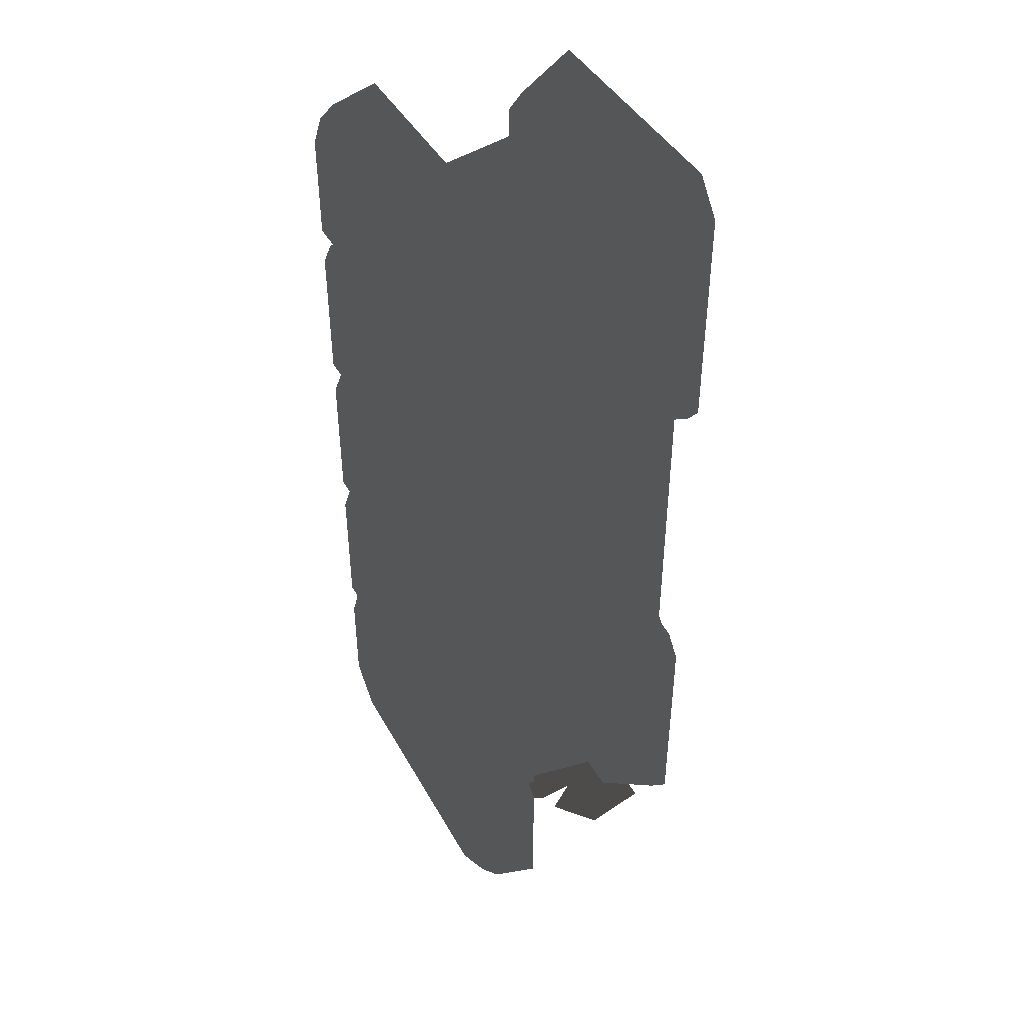
<metadata>
{"format":"obj","ext":"obj","renderer":"f3d","projection":"perspective","resolution":1024,"background":"white","views":[{"elev":43.3,"azim":-117.3,"up":"+Z"}]}
</metadata>
<code>
g [gimmick]picnic_chair
v -0.3259 0.4289 0.3692
v -0.2814 0.4289 0.3434
v -0.294 0.4546 0.3747
v -0.2814 0.4289 0.6485
v -0.3259 0.4289 0.6227
v -0.294 0.4546 0.6172
v 0.2899 0.4289 0.3434
v 0.3345 0.4289 0.3692
v 0.3025 0.4546 0.3747
v 0.3345 0.4289 0.6227
v 0.2899 0.4289 0.6485
v 0.3025 0.4546 0.6172
v -0.3259 0.4289 0.6743
v -0.2814 0.4289 0.6485
v -0.294 0.4546 0.6798
v -0.2814 0.4289 0.9535
v -0.3259 0.4289 0.9278
v -0.294 0.4546 0.9223
v 0.2899 0.4289 0.6485
v 0.3345 0.4289 0.6743
v 0.3025 0.4546 0.6798
v 0.3345 0.4289 0.9278
v 0.2899 0.4289 0.9535
v 0.3025 0.4546 0.9223
v -0.3259 0.4289 0.06202
v -0.2814 0.4289 0.03838
v -0.294 0.4546 0.06965
v -0.2814 0.4289 0.3434
v -0.3259 0.4289 0.3177
v -0.294 0.4546 0.3122
v 0.2899 0.4289 0.03838
v 0.3345 0.4289 0.06202
v 0.3025 0.4546 0.06965
v 0.3345 0.4289 0.3177
v 0.2899 0.4289 0.3434
v 0.3025 0.4546 0.3122
v -0.3259 0.4289 0.9793
v -0.2814 0.4289 0.9535
v -0.294 0.4546 0.9879
v 0.2899 0.4289 0.9535
v 0.3345 0.4289 0.9793
v 0.3025 0.4546 0.9879
v -0.2814 0.4289 0.03838
v -0.3259 0.4289 0.01474
v -0.294 0.4546 0.00398
v 0.3345 0.4289 0.01474
v 0.2899 0.4289 0.03838
v 0.3025 0.4546 0.00398
v -0.294 0.4546 0.3747
v 0.3025 0.4546 0.3747
v 0.3025 0.4546 0.6172
v -0.294 0.4546 0.6172
v -0.335 0.3508 0.3692
v -0.3259 0.4289 0.3692
v -0.3259 0.4289 0.6227
v -0.335 0.3508 0.6227
v 0.3435 0.3508 0.6227
v 0.3345 0.4289 0.6227
v 0.3345 0.4289 0.3692
v 0.3435 0.3508 0.3692
v -0.294 0.4546 0.3747
v -0.294 0.4546 0.6172
v -0.3259 0.4289 0.6227
v -0.3259 0.4289 0.3692
v -0.294 0.4546 0.6172
v 0.3025 0.4546 0.6172
v 0.2899 0.4289 0.6485
v -0.2814 0.4289 0.6485
v 0.3025 0.4546 0.6172
v 0.3025 0.4546 0.3747
v 0.3345 0.4289 0.3692
v 0.3345 0.4289 0.6227
v 0.3025 0.4546 0.3747
v -0.294 0.4546 0.3747
v -0.2814 0.4289 0.3434
v 0.2899 0.4289 0.3434
v -0.335 0.3508 0.6227
v -0.3259 0.4289 0.6227
v -0.2814 0.4289 0.6485
v -0.3011 0.3508 0.6485
v -0.3259 0.4289 0.3692
v -0.335 0.3508 0.3692
v -0.3011 0.3508 0.3434
v -0.2814 0.4289 0.3434
v 0.3096 0.3508 0.6485
v 0.2899 0.4289 0.6485
v 0.3345 0.4289 0.6227
v 0.3435 0.3508 0.6227
v 0.3435 0.3508 0.3692
v 0.3345 0.4289 0.3692
v 0.2899 0.4289 0.3434
v 0.3096 0.3508 0.3434
v -0.294 0.4546 0.6798
v 0.3025 0.4546 0.6798
v 0.3025 0.4546 0.9223
v -0.294 0.4546 0.9223
v -0.335 0.3508 0.6743
v -0.3259 0.4289 0.6743
v -0.3259 0.4289 0.9278
v -0.335 0.3508 0.9278
v 0.3435 0.3508 0.9278
v 0.3345 0.4289 0.9278
v 0.3345 0.4289 0.6743
v 0.3435 0.3508 0.6743
v -0.294 0.4546 0.6798
v -0.294 0.4546 0.9223
v -0.3259 0.4289 0.9278
v -0.3259 0.4289 0.6743
v -0.294 0.4546 0.9223
v 0.3025 0.4546 0.9223
v 0.2899 0.4289 0.9535
v -0.2814 0.4289 0.9535
v 0.3025 0.4546 0.9223
v 0.3025 0.4546 0.6798
v 0.3345 0.4289 0.6743
v 0.3345 0.4289 0.9278
v 0.3025 0.4546 0.6798
v -0.294 0.4546 0.6798
v -0.2814 0.4289 0.6485
v 0.2899 0.4289 0.6485
v -0.335 0.3508 0.9278
v -0.3259 0.4289 0.9278
v -0.2814 0.4289 0.9535
v -0.3011 0.3508 0.9535
v -0.3259 0.4289 0.6743
v -0.335 0.3508 0.6743
v -0.3011 0.3508 0.6485
v -0.2814 0.4289 0.6485
v 0.3096 0.3508 0.9535
v 0.2899 0.4289 0.9535
v 0.3345 0.4289 0.9278
v 0.3435 0.3508 0.9278
v 0.3435 0.3508 0.6743
v 0.3345 0.4289 0.6743
v 0.2899 0.4289 0.6485
v 0.3096 0.3508 0.6485
v -0.294 0.4546 0.06965
v 0.3025 0.4546 0.06965
v 0.3025 0.4546 0.3122
v -0.294 0.4546 0.3122
v -0.335 0.3508 0.06202
v -0.3259 0.4289 0.06202
v -0.3259 0.4289 0.3177
v -0.335 0.3508 0.3177
v 0.3435 0.3508 0.3177
v 0.3345 0.4289 0.3177
v 0.3345 0.4289 0.06202
v 0.3435 0.3508 0.06202
v -0.294 0.4546 0.06965
v -0.294 0.4546 0.3122
v -0.3259 0.4289 0.3177
v -0.3259 0.4289 0.06202
v -0.294 0.4546 0.3122
v 0.3025 0.4546 0.3122
v 0.2899 0.4289 0.3434
v -0.2814 0.4289 0.3434
v 0.3025 0.4546 0.3122
v 0.3025 0.4546 0.06965
v 0.3345 0.4289 0.06202
v 0.3345 0.4289 0.3177
v 0.3025 0.4546 0.06965
v -0.294 0.4546 0.06965
v -0.2814 0.4289 0.03838
v 0.2899 0.4289 0.03838
v -0.335 0.3508 0.3177
v -0.3259 0.4289 0.3177
v -0.2814 0.4289 0.3434
v -0.3011 0.3508 0.3434
v -0.3259 0.4289 0.06202
v -0.335 0.3508 0.06202
v -0.3011 0.3508 0.03838
v -0.2814 0.4289 0.03838
v 0.3096 0.3508 0.3434
v 0.2899 0.4289 0.3434
v 0.3345 0.4289 0.3177
v 0.3435 0.3508 0.3177
v 0.3435 0.3508 0.06202
v 0.3345 0.4289 0.06202
v 0.2899 0.4289 0.03838
v 0.3096 0.3508 0.03838
v -0.335 0.3508 0.9793
v -0.3259 0.4289 0.9793
v -0.3259 0.4289 1.195
v -0.335 0.3508 1.213
v -0.2588 0.3508 1.278
v -0.2588 0.4289 1.259
v 0.2673 0.4289 1.259
v 0.2673 0.3508 1.278
v 0.3435 0.3508 1.213
v 0.3345 0.4289 1.195
v 0.3345 0.4289 0.9793
v 0.3435 0.3508 0.9793
v -0.294 0.4546 0.9879
v -0.2938 0.4546 1.173
v -0.3259 0.4289 1.195
v -0.3259 0.4289 0.9793
v 0.3345 0.4289 0.9793
v 0.3345 0.4289 1.195
v 0.3023 0.4546 1.173
v 0.3025 0.4546 0.9879
v 0.3025 0.4546 0.9879
v -0.294 0.4546 0.9879
v -0.2814 0.4289 0.9535
v 0.2899 0.4289 0.9535
v -0.3259 0.4289 0.9793
v -0.335 0.3508 0.9793
v -0.3011 0.3508 0.9535
v -0.2814 0.4289 0.9535
v 0.3435 0.3508 0.9793
v 0.3345 0.4289 0.9793
v 0.2899 0.4289 0.9535
v 0.3096 0.3508 0.9535
v -0.335 0.3508 -0.221
v -0.3259 0.4289 -0.2031
v -0.3259 0.4289 0.01474
v -0.335 0.3508 0.01474
v 0.3435 0.3508 0.01474
v 0.3345 0.4289 0.01474
v 0.3345 0.4289 -0.2031
v 0.3435 0.3508 -0.221
v 0.2673 0.3508 -0.2862
v 0.2673 0.4289 -0.2667
v -0.2588 0.4289 -0.2667
v -0.2588 0.3508 -0.2862
v -0.3259 0.4289 0.01474
v -0.3259 0.4289 -0.2031
v -0.2938 0.4546 -0.1806
v -0.294 0.4546 0.00398
v -0.294 0.4546 0.00398
v 0.3025 0.4546 0.00398
v 0.2899 0.4289 0.03838
v -0.2814 0.4289 0.03838
v -0.335 0.3508 0.01474
v -0.3259 0.4289 0.01474
v -0.2814 0.4289 0.03838
v -0.3011 0.3508 0.03838
v 0.3096 0.3508 0.03838
v 0.2899 0.4289 0.03838
v 0.3345 0.4289 0.01474
v 0.3435 0.3508 0.01474
v 0.3023 0.4546 1.173
v 0.2376 0.455 1.23
v -0.2291 0.455 1.23
v -0.2938 0.4546 1.173
v 0.3025 0.4546 0.9879
v -0.294 0.4546 0.9879
v -0.2938 0.4546 -0.1806
v 0.3025 0.4546 0.00398
v -0.294 0.4546 0.00398
v 0.3025 0.4546 -0.1807
v 0.2379 0.4546 -0.2385
v -0.2291 0.455 -0.2385
v 0.2673 0.4289 1.259
v -0.2588 0.4289 1.259
v -0.2291 0.455 1.23
v 0.2376 0.455 1.23
v 0.3025 0.4546 0.00398
v 0.3025 0.4546 -0.1807
v 0.3345 0.4289 -0.2031
v 0.3345 0.4289 0.01474
v 0.2379 0.4546 -0.2385
v -0.2291 0.455 -0.2385
v -0.2588 0.4289 -0.2667
v 0.2673 0.4289 -0.2667
v -0.2588 0.3508 1.278
v -0.335 0.3508 1.213
v -0.3259 0.4289 1.195
v -0.2588 0.4289 1.259
v 0.3435 0.3508 1.213
v 0.2673 0.3508 1.278
v 0.2673 0.4289 1.259
v 0.3345 0.4289 1.195
v -0.2588 0.4289 -0.2667
v -0.3259 0.4289 -0.2031
v -0.335 0.3508 -0.221
v -0.2588 0.3508 -0.2862
v 0.2673 0.3508 -0.2862
v 0.3435 0.3508 -0.221
v 0.3345 0.4289 -0.2031
v 0.2673 0.4289 -0.2667
v 0.3023 0.4546 1.173
v 0.3345 0.4289 1.195
v 0.2673 0.4289 1.259
v 0.2376 0.455 1.23
v -0.2588 0.4289 1.259
v -0.3259 0.4289 1.195
v -0.2938 0.4546 1.173
v -0.2291 0.455 1.23
v 0.3025 0.4546 -0.1807
v 0.2379 0.4546 -0.2385
v 0.2673 0.4289 -0.2667
v 0.3345 0.4289 -0.2031
v -0.2938 0.4546 -0.1806
v -0.3259 0.4289 -0.2031
v -0.2588 0.4289 -0.2667
v -0.2291 0.455 -0.2385
v -0.2101 0.1073 0.2013
v -0.2109 -0.0003462 0.218
v -0.2382 -0.0003463 0.218
v -0.182 0.1073 0.2013
v -0.17 0.1073 0.2158
v -0.1987 -0.0003463 0.2328
v -0.1987 -0.0003463 0.2328
v -0.17 0.1073 0.2158
v -0.17 0.1073 0.496
v -0.1987 -0.0003462 0.496
v -0.17 0.1073 0.2158
v -0.1311 0.1239 0.496
v -0.17 0.1073 0.496
v -0.129 0.1239 0.1608
v -0.182 0.1073 0.2013
v -0.1363 0.1239 0.1535
v -0.1802 0.1239 0.1535
v -0.2101 0.1073 0.2013
v -0.2417 0.1073 0.1629
v -0.2082 0.1239 0.1122
v -0.2417 0.1073 0.1629
v -0.2082 0.1239 -0.1341
v -0.2417 0.1073 -0.182
v -0.2704 -0.0003462 0.1789
v -0.2704 -0.0003463 -0.2228
v -0.2417 0.1073 -0.182
v -0.2417 0.1073 0.1629
v -0.1937 0.1073 -0.2402
v -0.2215 -0.0003463 -0.2822
v 2.129e-08 -0.0003464 -0.2822
v 2.283e-08 0.1073 -0.2402
v -0.1561 0.1239 -0.1915
v -0.1937 0.1073 -0.2402
v 2.283e-08 0.1073 -0.2402
v 1.988e-08 0.1239 -0.1915
v -0.2215 -0.0003463 -0.2822
v -0.1937 0.1073 -0.2402
v -0.2417 0.1073 -0.182
v -0.2704 -0.0003463 -0.2228
v -0.1937 0.1073 -0.2402
v -0.1561 0.1239 -0.1915
v -0.2082 0.1239 -0.1341
v -0.2417 0.1073 -0.182
v -0.129 0.1239 0.1608
v -0.1163 0.3645 0.1608
v -0.1183 0.3645 0.496
v -0.1311 0.1239 0.496
v -0.2082 0.1239 0.1122
v -0.2082 0.1239 -0.1341
v -0.1835 0.3645 -0.1148
v -0.1835 0.3645 0.1122
v -0.2082 0.1239 0.1122
v -0.1835 0.3645 0.1122
v -0.1581 0.3645 0.1535
v -0.1802 0.1239 0.1535
v -0.1363 0.1239 0.1535
v -0.1231 0.3645 0.1535
v -0.1163 0.3645 0.1608
v -0.129 0.1239 0.1608
v -0.1835 0.3645 -0.1148
v -0.2082 0.1239 -0.1341
v -0.1561 0.1239 -0.1915
v -0.1363 0.3645 -0.1705
v -0.2417 0.1073 0.1629
v -0.2101 0.1073 0.2013
v -0.2382 -0.0003463 0.218
v -0.2704 -0.0003462 0.1789
v -0.2101 0.1073 0.7906
v -0.2382 -0.0003462 0.7739
v -0.2109 -0.0003461 0.7739
v -0.182 0.1073 0.7906
v -0.17 0.1073 0.7761
v -0.1987 -0.0003462 0.7591
v -0.1987 -0.0003462 0.7591
v -0.1987 -0.0003462 0.496
v -0.17 0.1073 0.496
v -0.17 0.1073 0.7761
v -0.17 0.1073 0.7761
v -0.17 0.1073 0.496
v -0.1311 0.1239 0.496
v -0.129 0.1239 0.8311
v -0.182 0.1073 0.7906
v -0.1363 0.1239 0.8384
v -0.1802 0.1239 0.8384
v -0.2101 0.1073 0.7906
v -0.2417 0.1073 0.829
v -0.2082 0.1239 0.8788
v -0.2417 0.1073 0.829
v -0.2082 0.1239 1.125
v -0.2417 0.1073 1.174
v -0.2704 -0.0003461 0.813
v -0.2417 0.1073 0.829
v -0.2417 0.1073 1.174
v -0.2704 -0.000346 1.215
v -0.1937 0.1073 1.232
v -8.833e-08 0.1073 1.232
v -9.621e-08 -0.0003462 1.274
v -0.2215 -0.0003461 1.274
v -0.1561 0.1239 1.183
v -8.386e-08 0.1239 1.183
v -8.833e-08 0.1073 1.232
v -0.1937 0.1073 1.232
v -0.2215 -0.0003461 1.274
v -0.2704 -0.000346 1.215
v -0.2417 0.1073 1.174
v -0.1937 0.1073 1.232
v -0.1937 0.1073 1.232
v -0.2417 0.1073 1.174
v -0.2082 0.1239 1.125
v -0.1561 0.1239 1.183
v -0.129 0.1239 0.8311
v -0.1311 0.1239 0.496
v -0.1183 0.3645 0.496
v -0.1163 0.3645 0.8311
v -0.2082 0.1239 0.8788
v -0.1835 0.3645 0.8788
v -0.1835 0.3645 1.106
v -0.2082 0.1239 1.125
v -8.386e-08 0.1239 1.183
v -0.1561 0.1239 1.183
v -0.1363 0.3645 1.161
v -7.176e-08 0.3645 1.161
v -0.2082 0.1239 0.8788
v -0.1581 0.3645 0.8384
v -0.1835 0.3645 0.8788
v -0.1802 0.1239 0.8384
v -0.1363 0.1239 0.8384
v -0.1231 0.3645 0.8384
v -0.1163 0.3645 0.8311
v -0.129 0.1239 0.8311
v -0.1835 0.3645 1.106
v -0.1363 0.3645 1.161
v -0.1561 0.1239 1.183
v -0.2082 0.1239 1.125
v -0.2382 -0.0003462 0.7739
v -0.2101 0.1073 0.7906
v -0.2417 0.1073 0.829
v -0.2704 -0.0003461 0.813
v 1.988e-08 0.1239 -0.1915
v 2.88e-08 0.3645 -0.1705
v -0.1363 0.3645 -0.1705
v -0.1561 0.1239 -0.1915
v 0.2101 0.1073 0.2013
v 0.2382 -0.0003463 0.218
v 0.2109 -0.0003462 0.218
v 0.182 0.1073 0.2013
v 0.17 0.1073 0.2158
v 0.1987 -0.0003463 0.2328
v 0.1987 -0.0003463 0.2328
v 0.1987 -0.0003462 0.496
v 0.17 0.1073 0.496
v 0.17 0.1073 0.2158
v 0.17 0.1073 0.2158
v 0.17 0.1073 0.496
v 0.1311 0.1239 0.496
v 0.129 0.1239 0.1608
v 0.182 0.1073 0.2013
v 0.1363 0.1239 0.1535
v 0.1802 0.1239 0.1535
v 0.2101 0.1073 0.2013
v 0.2417 0.1073 0.1629
v 0.2082 0.1239 0.1122
v 0.2417 0.1073 0.1629
v 0.2082 0.1239 -0.1341
v 0.2417 0.1073 -0.182
v 0.2704 -0.0003462 0.1789
v 0.2417 0.1073 0.1629
v 0.2417 0.1073 -0.182
v 0.2704 -0.0003463 -0.2228
v 0.1937 0.1073 -0.2402
v 2.283e-08 0.1073 -0.2402
v 2.129e-08 -0.0003464 -0.2822
v 0.2215 -0.0003463 -0.2822
v 0.1561 0.1239 -0.1915
v 1.988e-08 0.1239 -0.1915
v 2.283e-08 0.1073 -0.2402
v 0.1937 0.1073 -0.2402
v 0.2215 -0.0003463 -0.2822
v 0.2704 -0.0003463 -0.2228
v 0.2417 0.1073 -0.182
v 0.1937 0.1073 -0.2402
v 0.1937 0.1073 -0.2402
v 0.2417 0.1073 -0.182
v 0.2082 0.1239 -0.1341
v 0.1561 0.1239 -0.1915
v 0.129 0.1239 0.1608
v 0.1311 0.1239 0.496
v 0.1183 0.3645 0.496
v 0.1163 0.3645 0.1608
v 0.2082 0.1239 0.1122
v 0.1835 0.3645 0.1122
v 0.1835 0.3645 -0.1148
v 0.2082 0.1239 -0.1341
v 0.2082 0.1239 0.1122
v 0.1581 0.3645 0.1535
v 0.1835 0.3645 0.1122
v 0.1802 0.1239 0.1535
v 0.1363 0.1239 0.1535
v 0.1231 0.3645 0.1535
v 0.1163 0.3645 0.1608
v 0.129 0.1239 0.1608
v 0.1835 0.3645 -0.1148
v 0.1363 0.3645 -0.1705
v 0.1561 0.1239 -0.1915
v 0.2082 0.1239 -0.1341
v 0.2417 0.1073 0.1629
v 0.2704 -0.0003462 0.1789
v 0.2382 -0.0003463 0.218
v 0.2101 0.1073 0.2013
v 0.2101 0.1073 0.7906
v 0.2109 -0.0003462 0.7739
v 0.2382 -0.0003462 0.7739
v 0.182 0.1073 0.7906
v 0.17 0.1073 0.7761
v 0.1987 -0.0003462 0.7591
v 0.1987 -0.0003462 0.7591
v 0.17 0.1073 0.7761
v 0.17 0.1073 0.496
v 0.1987 -0.0003462 0.496
v 0.17 0.1073 0.7761
v 0.1311 0.1239 0.496
v 0.17 0.1073 0.496
v 0.129 0.1239 0.8311
v 0.182 0.1073 0.7906
v 0.1363 0.1239 0.8384
v 0.1802 0.1239 0.8384
v 0.2101 0.1073 0.7906
v 0.2417 0.1073 0.829
v 0.2082 0.1239 0.8788
v 0.2417 0.1073 0.829
v 0.2082 0.1239 1.125
v 0.2417 0.1073 1.174
v 0.2704 -0.0003461 0.813
v 0.2704 -0.0003461 1.215
v 0.2417 0.1073 1.174
v 0.2417 0.1073 0.829
v 0.1937 0.1073 1.232
v 0.2215 -0.0003461 1.274
v -9.621e-08 -0.0003462 1.274
v -8.833e-08 0.1073 1.232
v 0.1561 0.1239 1.183
v 0.1937 0.1073 1.232
v -8.833e-08 0.1073 1.232
v -8.386e-08 0.1239 1.183
v 0.2215 -0.0003461 1.274
v 0.1937 0.1073 1.232
v 0.2417 0.1073 1.174
v 0.2704 -0.0003461 1.215
v 0.1937 0.1073 1.232
v 0.1561 0.1239 1.183
v 0.2082 0.1239 1.125
v 0.2417 0.1073 1.174
v 0.129 0.1239 0.8311
v 0.1163 0.3645 0.8311
v 0.1183 0.3645 0.496
v 0.1311 0.1239 0.496
v 0.2082 0.1239 0.8788
v 0.2082 0.1239 1.125
v 0.1835 0.3645 1.106
v 0.1835 0.3645 0.8788
v 0.1363 0.3645 1.161
v 0.1561 0.1239 1.183
v -8.386e-08 0.1239 1.183
v -7.176e-08 0.3645 1.161
v 0.2082 0.1239 0.8788
v 0.1835 0.3645 0.8788
v 0.1581 0.3645 0.8384
v 0.1802 0.1239 0.8384
v 0.1363 0.1239 0.8384
v 0.1231 0.3645 0.8384
v 0.1163 0.3645 0.8311
v 0.129 0.1239 0.8311
v 0.1835 0.3645 1.106
v 0.2082 0.1239 1.125
v 0.1561 0.1239 1.183
v 0.1363 0.3645 1.161
v 0.2382 -0.0003462 0.7739
v 0.2704 -0.0003461 0.813
v 0.2417 0.1073 0.829
v 0.2101 0.1073 0.7906
v 1.988e-08 0.1239 -0.1915
v 0.1561 0.1239 -0.1915
v 0.1363 0.3645 -0.1705
v 2.88e-08 0.3645 -0.1705
v -0.1817 0.1165 -0.3811
v -0.1568 -0.003132 -0.3835
v -0.1033 0.1735 -0.3888
v -0.04063 0.08689 -0.3949
v -0.05159 -0.003132 -0.3938
v -0.08883 0.1962 -0.3623
v -0.06919 -0.00726 -0.3652
v -0.02705 0.2748 -0.3715
v 0.0223 0.194 -0.3788
v 0.01368 -0.00726 -0.3775
g [gimmick]picnic_chair_0
f 3 2 1
f 6 5 4
f 9 8 7
f 12 11 10
f 15 14 13
f 18 17 16
f 21 20 19
f 24 23 22
f 27 26 25
f 30 29 28
f 33 32 31
f 36 35 34
f 39 38 37
f 42 41 40
f 45 44 43
f 48 47 46
f 51 50 49
f 52 51 49
f 55 54 53
f 56 55 53
f 59 58 57
f 60 59 57
f 63 62 61
f 64 63 61
f 67 66 65
f 68 67 65
f 71 70 69
f 72 71 69
f 75 74 73
f 76 75 73
f 79 78 77
f 80 79 77
f 83 82 81
f 84 83 81
f 87 86 85
f 88 87 85
f 91 90 89
f 92 91 89
f 95 94 93
f 96 95 93
f 99 98 97
f 100 99 97
f 103 102 101
f 104 103 101
f 107 106 105
f 108 107 105
f 111 110 109
f 112 111 109
f 115 114 113
f 116 115 113
f 119 118 117
f 120 119 117
f 123 122 121
f 124 123 121
f 127 126 125
f 128 127 125
f 131 130 129
f 132 131 129
f 135 134 133
f 136 135 133
f 139 138 137
f 140 139 137
f 143 142 141
f 144 143 141
f 147 146 145
f 148 147 145
f 151 150 149
f 152 151 149
f 155 154 153
f 156 155 153
f 159 158 157
f 160 159 157
f 163 162 161
f 164 163 161
f 167 166 165
f 168 167 165
f 171 170 169
f 172 171 169
f 175 174 173
f 176 175 173
f 179 178 177
f 180 179 177
f 183 182 181
f 184 183 181
f 187 186 185
f 188 187 185
f 191 190 189
f 192 191 189
f 195 194 193
f 196 195 193
f 199 198 197
f 200 199 197
f 203 202 201
f 204 203 201
f 207 206 205
f 208 207 205
f 211 210 209
f 212 211 209
f 215 214 213
f 216 215 213
f 219 218 217
f 220 219 217
f 223 222 221
f 224 223 221
f 227 226 225
f 228 227 225
f 231 230 229
f 232 231 229
f 235 234 233
f 236 235 233
f 239 238 237
f 240 239 237
f 243 242 241
f 244 243 241
f 244 241 245
f 246 244 245
f 249 248 247
f 248 250 247
f 247 250 251
f 252 247 251
f 255 254 253
f 256 255 253
f 259 258 257
f 260 259 257
f 263 262 261
f 264 263 261
f 267 266 265
f 268 267 265
f 271 270 269
f 272 271 269
f 275 274 273
f 276 275 273
f 279 278 277
f 280 279 277
f 283 282 281
f 284 283 281
f 287 286 285
f 288 287 285
f 291 290 289
f 292 291 289
f 295 294 293
f 296 295 293
f 299 298 297
f 298 300 297
f 301 300 298
f 302 301 298
f 305 304 303
f 306 305 303
f 309 308 307
f 308 310 307
f 307 310 311
f 310 312 311
f 311 312 313
f 314 311 313
f 315 314 313
f 316 315 313
f 316 318 317
f 318 319 317
f 322 321 320
f 323 322 320
f 326 325 324
f 327 326 324
f 330 329 328
f 331 330 328
f 334 333 332
f 335 334 332
f 338 337 336
f 339 338 336
f 342 341 340
f 343 342 340
f 346 345 344
f 347 346 344
f 350 349 348
f 351 350 348
f 351 352 350
f 352 353 350
f 354 353 352
f 355 354 352
f 358 357 356
f 359 358 356
f 362 361 360
f 363 362 360
f 366 365 364
f 367 366 364
f 367 368 366
f 368 369 366
f 372 371 370
f 373 372 370
f 376 375 374
f 377 376 374
f 377 374 378
f 379 377 378
f 379 378 380
f 378 381 380
f 380 381 382
f 383 380 382
f 385 383 384
f 386 385 384
f 389 388 387
f 390 389 387
f 393 392 391
f 394 393 391
f 397 396 395
f 398 397 395
f 401 400 399
f 402 401 399
f 405 404 403
f 406 405 403
f 409 408 407
f 410 409 407
f 413 412 411
f 414 413 411
f 417 416 415
f 418 417 415
f 421 420 419
f 420 422 419
f 423 422 420
f 424 423 420
f 424 425 423
f 425 426 423
f 429 428 427
f 430 429 427
f 433 432 431
f 434 433 431
f 437 436 435
f 438 437 435
f 441 440 439
f 442 441 439
f 442 443 441
f 443 444 441
f 447 446 445
f 448 447 445
f 451 450 449
f 452 451 449
f 452 449 453
f 454 452 453
f 454 453 455
f 453 456 455
f 456 457 455
f 457 458 455
f 460 458 459
f 461 460 459
f 464 463 462
f 465 464 462
f 468 467 466
f 469 468 466
f 472 471 470
f 473 472 470
f 476 475 474
f 477 476 474
f 480 479 478
f 481 480 478
f 484 483 482
f 485 484 482
f 488 487 486
f 489 488 486
f 492 491 490
f 491 493 490
f 494 493 491
f 495 494 491
f 495 496 494
f 496 497 494
f 500 499 498
f 501 500 498
f 504 503 502
f 505 504 502
f 508 507 506
f 507 509 506
f 510 509 507
f 511 510 507
f 514 513 512
f 515 514 512
f 518 517 516
f 517 519 516
f 516 519 520
f 519 521 520
f 520 521 522
f 523 520 522
f 523 522 524
f 522 525 524
f 525 527 526
f 527 528 526
f 531 530 529
f 532 531 529
f 535 534 533
f 536 535 533
f 539 538 537
f 540 539 537
f 543 542 541
f 544 543 541
f 547 546 545
f 548 547 545
f 551 550 549
f 552 551 549
f 555 554 553
f 556 555 553
f 559 558 557
f 560 559 557
f 563 562 561
f 564 563 561
f 564 565 563
f 565 566 563
f 567 566 565
f 568 567 565
f 571 570 569
f 572 571 569
f 575 574 573
f 576 575 573
f 579 578 577
f 580 579 577
f 583 582 581
f 582 583 584
f 584 585 582
f 588 587 586
f 587 588 589
f 589 590 587

</code>
